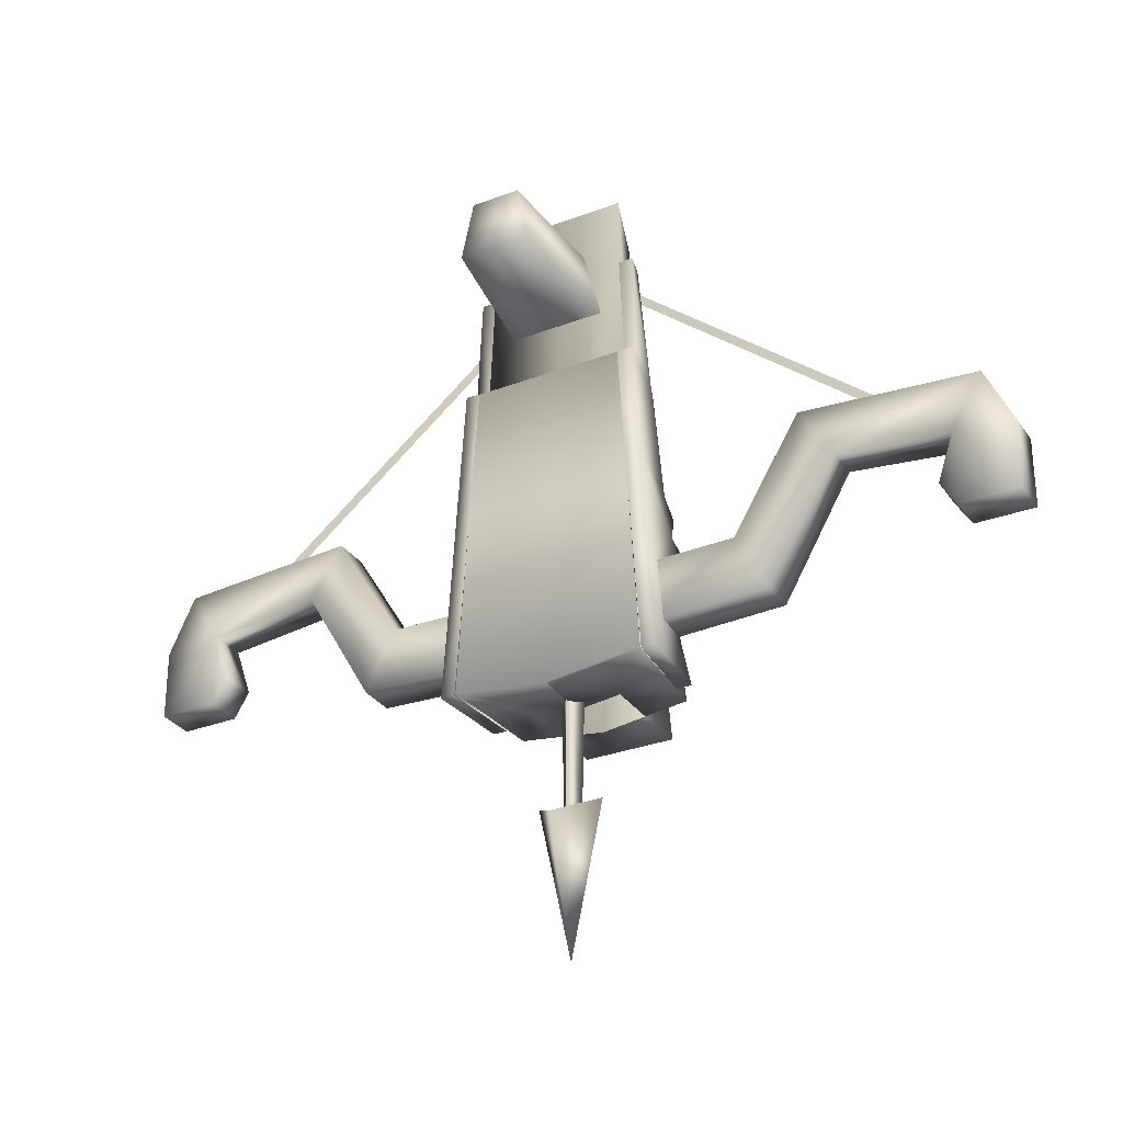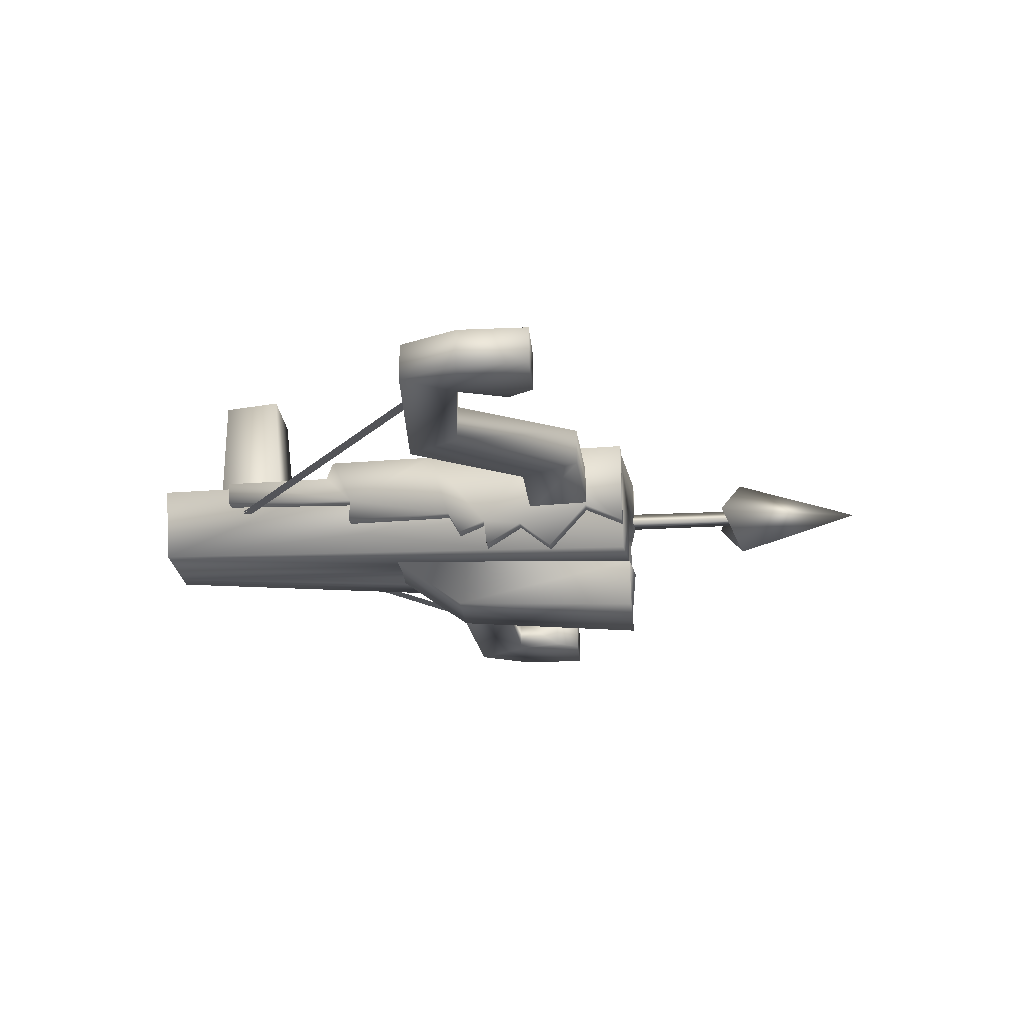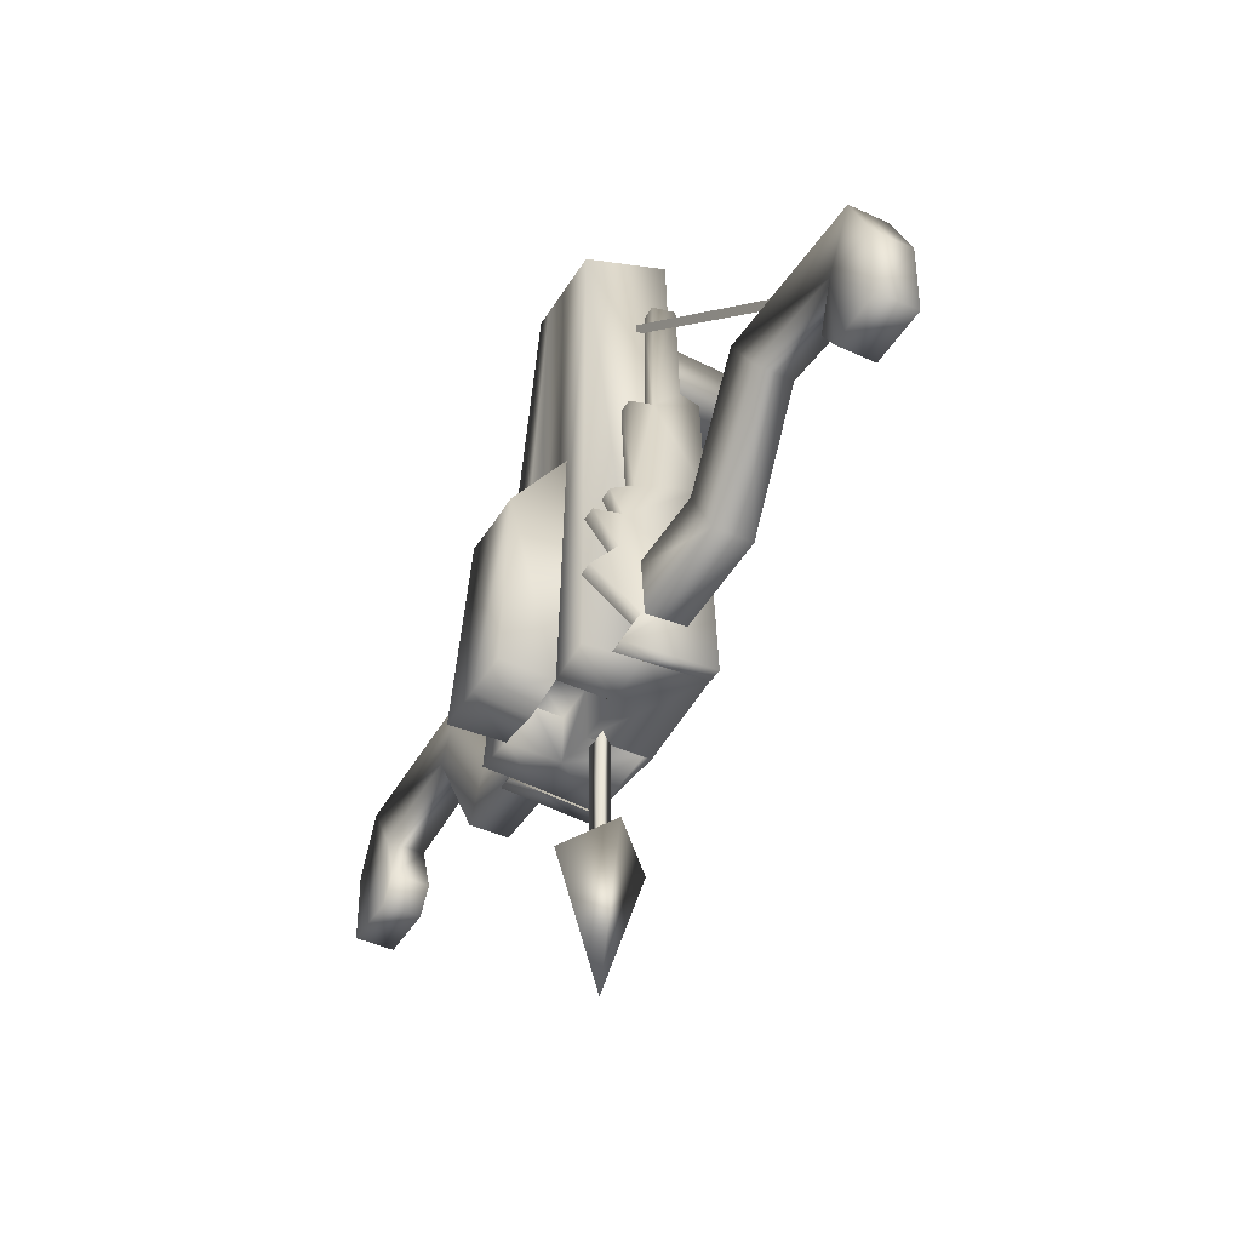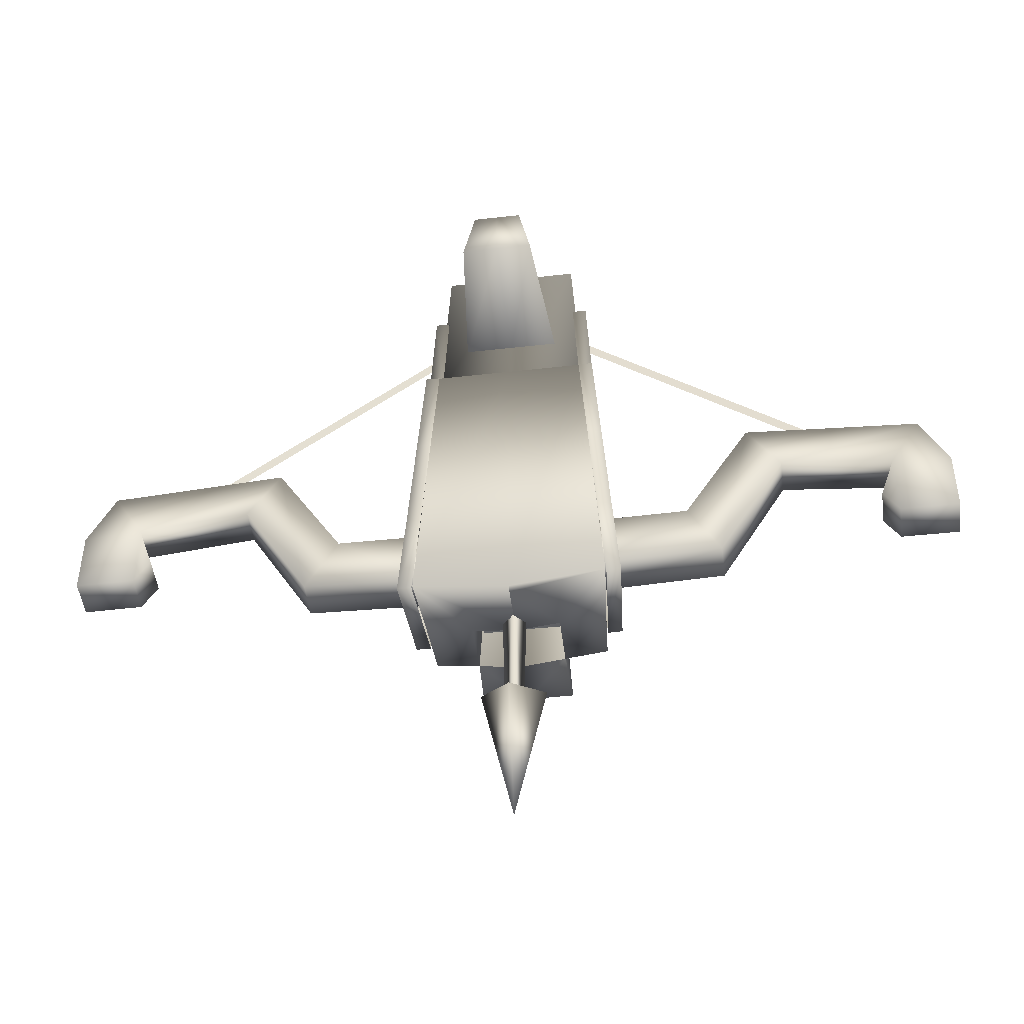
<metadata>
{"format":"obj","ext":"obj","renderer":"f3d","projection":"perspective","resolution":1024,"background":"white","views":[{"elev":-30.7,"azim":-151.5,"up":"+Z"},{"elev":-22.7,"azim":94.9,"up":"+Y"},{"elev":-42.9,"azim":61.2,"up":"+Z"},{"elev":-48.5,"azim":-172.8,"up":"+Z"}]}
</metadata>
<code>
v 0.2841 -0.0439 -0.4942
v 0.4443 -0.04284 -0.3986
v 0.3925 -0.04284 -0.3135
v 0.3343 -0.0439 -0.5896
v 0.3343 0.01621 -0.5896
v 0.4443 0.0165 -0.3986
v 0.2841 0.01621 -0.4942
v 0.3925 0.0165 -0.3135
v 0.1337 -0.04379 -0.4964
v 0.1337 0.0162 -0.4964
v 0.1337 -0.04379 -0.5974
v 0.1337 -0.04379 -0.5974
v 0.1337 0.0162 -0.5974
v 0.6231 -0.04367 -0.4177
v 0.673 -0.04387 -0.3331
v 0.7155 -0.04414 -0.4264
v 0.7143 -0.04413 -0.5377
v 0.621 -0.04353 -0.5374
v 0.5965 -0.04338 -0.4967
v 0.7143 0.01664 -0.5377
v 0.621 0.01653 -0.5374
v 0.5965 -0.04338 -0.4967
v 0.5965 0.01651 -0.4967
v 0.6231 0.01656 -0.4177
v 0.673 0.01659 -0.3331
v 0.7155 0.01664 -0.4264
v 0.673 -0.04387 -0.3331
v 0.7155 -0.04414 -0.4264
v 0.7143 -0.04413 -0.5377
v 0.7143 0.01664 -0.5377
v 0.5965 -0.04338 -0.4967
v 0.6231 0.01656 -0.4177
v 0.6231 -0.04367 -0.4177
v 0.3925 0.0165 -0.3135
v 0.3343 0.01621 -0.5896
v 0.2841 0.01621 -0.4942
v 0.4443 0.0165 -0.3986
v 0.1337 0.0162 -0.5974
v 0.1337 0.0162 -0.4964
v 0.6231 0.01656 -0.4177
v 0.673 0.01659 -0.3331
v 0.673 0.01659 -0.3331
v 0.7155 0.01664 -0.4264
v 0.7143 0.01664 -0.5377
v 0.621 0.01653 -0.5374
v 0.5965 0.01651 -0.4967
v -0.2841 -0.0439 -0.4942
v -0.4443 -0.04284 -0.3986
v -0.3343 -0.0439 -0.5896
v -0.3925 -0.04284 -0.3135
v -0.4443 0.0165 -0.3986
v -0.3343 0.01621 -0.5896
v -0.3925 0.0165 -0.3135
v -0.2841 0.01621 -0.4942
v -0.1344 0.0162 -0.4964
v -0.1344 -0.04379 -0.4964
v -0.1344 -0.04379 -0.5974
v -0.1344 -0.04379 -0.5974
v -0.1344 0.0162 -0.5974
v -0.673 -0.04387 -0.3331
v -0.6231 -0.04367 -0.4177
v -0.7155 -0.04414 -0.4264
v -0.7143 -0.04413 -0.5377
v -0.621 -0.04353 -0.5374
v -0.5965 -0.04338 -0.4967
v -0.673 0.01659 -0.3331
v -0.621 0.01653 -0.5374
v -0.7143 0.01664 -0.5377
v -0.5965 -0.04338 -0.4967
v -0.5965 0.01651 -0.4967
v -0.6231 0.01656 -0.4177
v -0.7155 0.01664 -0.4264
v -0.673 -0.04387 -0.3331
v -0.673 -0.04387 -0.3331
v -0.7155 -0.04414 -0.4264
v -0.7143 -0.04413 -0.5377
v -0.7143 0.01664 -0.5377
v -0.6231 0.01656 -0.4177
v -0.5965 -0.04338 -0.4967
v -0.6231 -0.04367 -0.4177
v -0.3925 0.0165 -0.3135
v -0.3343 0.01621 -0.5896
v -0.4443 0.0165 -0.3986
v -0.2841 0.01621 -0.4942
v -0.1344 0.0162 -0.5974
v -0.1344 0.0162 -0.4964
v -0.673 0.01659 -0.3331
v -0.6231 0.01656 -0.4177
v -0.7155 0.01664 -0.4264
v -0.673 0.01659 -0.3331
v -0.7143 0.01664 -0.5377
v -0.621 0.01653 -0.5374
v -0.5965 0.01651 -0.4967
v 0.05379 -0.186 -0.3613
v 0.06889 -0.1199 -0.6681
v 0.05379 -0.09868 -0.2407
v 0.07201 -0.2033 -0.6697
v -0.0003942 -0.2033 -0.6697
v -0.0003942 -0.1854 -0.3619
v 0.05379 -0.09868 -0.2407
v -0.0003942 -0.09744 -0.2418
v 0.06889 -0.1199 -0.6681
v 0.07201 -0.2033 -0.6697
v -0.0003942 -0.1199 -0.6772
v 0.1257 0.02533 -0.1422
v -0.0003942 0.02584 0.1746
v 0.1096 0.02584 0.1746
v -0.0003942 0.02523 -0.1421
v -0.0003942 -0.08593 0.1746
v 0.07119 -0.08593 0.1746
v 0.04751 -0.08593 0.1746
v -0.0003942 -0.08593 0.1746
v 0.06889 -0.1199 -0.6681
v 0.07119 -0.08593 0.1746
v -0.0003942 -0.1199 -0.6772
v 0.1368 -0.1199 -0.6594
v 0.1426 -0.03777 -0.658
v 0.1257 0.02533 -0.1422
v 0.1096 0.02584 0.1746
v 0.1368 -0.1199 -0.6594
v 0.06918 -0.03794 -0.6691
v 0.1426 -0.03777 -0.658
v 0.06889 -0.1199 -0.6681
v 0.1508 0.05766 -0.6577
v -0.0003942 -0.03825 -0.6772
v -0.0003942 0.05767 -0.6756
v 0.06918 -0.03794 -0.6691
v -0.0003942 -0.04033 -0.5953
v -0.0003942 -0.03825 -0.6772
v 0.06278 -0.04016 -0.5971
v 0.06159 -0.1208 -0.5965
v -0.0003942 -0.1197 -0.5959
v 0.1096 0.02584 0.1746
v -0.0003942 -0.08593 0.1746
v 0.07119 -0.08593 0.1746
v 0.1096 0.02584 0.1746
v -0.0003942 0.02584 0.1746
v 0.1508 0.05766 -0.6577
v -0.0003942 0.05739 -0.1388
v 0.1212 0.05738 -0.1387
v -0.0003942 0.05767 -0.6756
v -0.0003942 0.05739 -0.1388
v 0.1257 0.02533 -0.1422
v 0.1212 0.05738 -0.1387
v -0.0003942 0.02523 -0.1421
v -0.122 0.05738 -0.1387
v -0.1264 0.02533 -0.1422
v -0.0003942 0.05767 -0.6756
v -0.0003942 -0.03825 -0.6772
v -0.0003942 0.04512 -0.6772
v 0.06278 -0.04016 -0.5971
v 0.06889 -0.1199 -0.6681
v 0.06159 -0.1208 -0.5334
v 0.06278 -0.04016 -0.5971
v 0.06918 -0.03794 -0.6691
v -0.07279 -0.2033 -0.6697
v -0.05458 -0.09868 -0.2407
v -0.06968 -0.1199 -0.6681
v -0.05458 -0.186 -0.3613
v -0.0003942 -0.1854 -0.3619
v -0.0003942 -0.2033 -0.6697
v -0.0003942 -0.09744 -0.2418
v -0.05458 -0.09868 -0.2407
v -0.06968 -0.1199 -0.6681
v -0.0003942 -0.1199 -0.6772
v -0.07279 -0.2033 -0.6697
v -0.0003942 0.02523 -0.1421
v -0.1104 0.02584 0.1746
v -0.0003942 0.02584 0.1746
v -0.1264 0.02533 -0.1422
v -0.06968 -0.1199 -0.6681
v -0.0483 -0.08593 0.1746
v -0.07198 -0.08593 0.1746
v -0.0003942 -0.1199 -0.6772
v -0.0003942 -0.08593 0.1746
v -0.1376 -0.1199 -0.6594
v -0.1434 -0.03777 -0.658
v -0.1264 0.02533 -0.1422
v -0.1104 0.02584 0.1746
v -0.1434 -0.03777 -0.658
v -0.06968 -0.1199 -0.6681
v -0.1376 -0.1199 -0.6594
v -0.06997 -0.03794 -0.6691
v -0.1516 0.05766 -0.6577
v -0.0003942 0.04512 -0.6772
v -0.0003942 -0.03825 -0.6772
v -0.0003942 0.05767 -0.6756
v -0.06997 -0.03794 -0.6691
v -0.0003942 -0.04033 -0.5953
v -0.06357 -0.04016 -0.5971
v -0.0003942 -0.03825 -0.6772
v -0.0003942 -0.1197 -0.5959
v -0.06238 -0.1208 -0.5965
v -0.06238 -0.1208 -0.5334
v -0.06997 -0.03794 -0.6691
v -0.06997 -0.03794 -0.6691
v -0.06968 -0.1199 -0.6681
v -0.0003942 0.02584 0.1746
v -0.07198 -0.08593 0.1746
v -0.0003942 -0.08593 0.1746
v -0.1104 0.02584 0.1746
v -0.0003942 0.05767 -0.6756
v -0.122 0.05738 -0.1387
v -0.0003942 0.05739 -0.1388
v -0.1516 0.05766 -0.6577
v -0.5157 -0.009475 -0.3333
v -0.03259 -0.02018 0.09202
v -0.5248 -0.009475 -0.324
v -0.03189 -0.02018 0.07684
v 0.5248 -0.009475 -0.324
v 0.0311 -0.02018 0.07684
v 0.5157 -0.009475 -0.3333
v 0.03181 -0.02018 0.09202
v -0.02007 -0.0253 -0.5895
v 0.01449 -0.02557 -0.8837
v 0.02098 -0.02557 -0.5895
v -0.01334 -0.0253 -0.8837
v 7.245e-06 -0.002748 -0.5895
v 0.0002722 -0.002749 -0.8837
v -0.02007 -0.0253 -0.5895
v 0.01449 -0.02557 -0.8837
v 0.02098 -0.02557 -0.5895
v 0.0006329 -0.08276 -0.8732
v 0.0005806 -0.01803 -1.076
v 0.0511 -0.01648 -0.8367
v -0.04994 -0.01958 -0.8367
v 0.0005284 0.04669 -0.8732
v 0.0511 -0.01648 -0.8367
v 0.0005284 0.04669 -0.8732
v 0.0006329 -0.08276 -0.8732
v 0.0005806 -0.01803 -1.076
v 0.0005284 0.04669 -0.8732
v 0.0511 -0.01648 -0.8367
v 0.0006329 -0.08276 -0.8732
v -0.04994 -0.01958 -0.8367
v 0.0006329 -0.08276 -0.8732
v 0.0005284 0.04669 -0.8732
v -0.04994 -0.01958 -0.8367
v -0.5157 -0.004998 -0.3333
v -0.03259 -0.0157 0.09202
v -0.03189 -0.0157 0.07684
v -0.5248 -0.004998 -0.324
v 0.5248 -0.004998 -0.324
v 0.0311 -0.0157 0.07684
v 0.03181 -0.0157 0.09202
v 0.5157 -0.004998 -0.3333
v -0.1654 -0.07912 -0.6589
v -0.166 0.05763 -0.5017
v -0.176 0.05763 -0.6587
v -0.1637 -0.04796 -0.5951
v -0.1505 -0.07353 -0.4778
v -0.1508 -0.1168 -0.5307
v -0.1471 -0.06566 -0.4133
v -0.1547 0.05762 -0.3148
v -0.1447 -0.04775 -0.3485
v -0.1421 -0.01559 -0.1711
v -0.1438 0.0576 -0.1376
v -0.1299 -0.04644 -0.1672
v -0.1415 -0.08282 -0.3686
v -0.1415 -0.108 -0.4179
v -0.1426 -0.07879 -0.6597
v -0.1532 0.05764 -0.6595
v -0.128 -0.1168 -0.5315
v -0.1277 -0.07357 -0.4785
v -0.1376 -0.04779 -0.5959
v -0.128 -0.1168 -0.5315
v -0.1193 -0.01554 -0.1718
v -0.104 -0.006048 0.05382
v -0.1268 -0.006361 0.05462
v -0.1346 0.02792 0.05467
v -0.1425 0.02805 -0.1264
v -0.104 -0.006048 0.05382
v -0.1118 0.02823 0.05387
v -0.1071 -0.04665 -0.168
v -0.1187 -0.108 -0.4187
v -0.1505 -0.07353 -0.4778
v -0.1654 -0.07912 -0.6589
v -0.1637 -0.04796 -0.5951
v -0.1426 -0.07879 -0.6597
v -0.121 0.05757 -0.1377
v -0.1197 0.02835 -0.1272
v -0.1438 0.0576 -0.1376
v -0.1346 0.02792 0.05467
v -0.1425 0.02805 -0.1264
v -0.1118 0.02823 0.05387
v -0.1547 0.05762 -0.3148
v -0.1319 0.05762 -0.3157
v -0.1438 0.0576 -0.1376
v -0.1432 0.05764 -0.5025
v -0.176 0.05763 -0.6587
v -0.1532 0.05764 -0.6595
v -0.1071 -0.04665 -0.168
v -0.1219 -0.04771 -0.3493
v -0.1187 -0.08253 -0.3694
v -0.1243 -0.06552 -0.4141
v -0.1187 -0.08253 -0.3694
v -0.1243 -0.06552 -0.4141
v -0.1415 -0.08282 -0.3686
v -0.1243 -0.06552 -0.4141
v -0.1187 -0.108 -0.4187
v 0.1646 -0.07912 -0.6589
v 0.1752 0.05763 -0.6587
v 0.1652 0.05763 -0.5017
v 0.1629 -0.04796 -0.5951
v 0.1497 -0.07353 -0.4778
v 0.15 -0.1168 -0.5307
v 0.1463 -0.06566 -0.4133
v 0.1539 0.05762 -0.3148
v 0.1439 -0.04775 -0.3485
v 0.1413 -0.01559 -0.1711
v 0.143 0.0576 -0.1376
v 0.1291 -0.04644 -0.1672
v 0.1407 -0.08282 -0.3686
v 0.1407 -0.108 -0.4179
v 0.1418 -0.07879 -0.6597
v 0.1524 0.05764 -0.6595
v 0.1272 -0.1168 -0.5315
v 0.1269 -0.07357 -0.4785
v 0.1368 -0.04779 -0.5959
v 0.1272 -0.1168 -0.5315
v 0.1185 -0.01554 -0.1718
v 0.1032 -0.006048 0.05382
v 0.126 -0.006361 0.05462
v 0.1338 0.02792 0.05467
v 0.1417 0.02805 -0.1264
v 0.1032 -0.006048 0.05382
v 0.111 0.02823 0.05387
v 0.1063 -0.04665 -0.168
v 0.1497 -0.07353 -0.4778
v 0.1179 -0.108 -0.4187
v 0.1418 -0.07879 -0.6597
v 0.1646 -0.07912 -0.6589
v 0.1629 -0.04796 -0.5951
v 0.1202 0.05757 -0.1377
v 0.143 0.0576 -0.1376
v 0.1189 0.02835 -0.1272
v 0.1338 0.02792 0.05467
v 0.111 0.02823 0.05387
v 0.1417 0.02805 -0.1264
v 0.1539 0.05762 -0.3148
v 0.143 0.0576 -0.1376
v 0.1311 0.05762 -0.3157
v 0.1424 0.05764 -0.5025
v 0.1752 0.05763 -0.6587
v 0.1524 0.05764 -0.6595
v 0.1063 -0.04665 -0.168
v 0.1211 -0.04771 -0.3493
v 0.1179 -0.08253 -0.3694
v 0.1235 -0.06552 -0.4141
v 0.1179 -0.08253 -0.3694
v 0.1407 -0.08282 -0.3686
v 0.1235 -0.06552 -0.4141
v 0.1235 -0.06552 -0.4141
v 0.1179 -0.108 -0.4187
v 0.05703 0.2251 -0.008744
v 0.04848 0.02102 0.08643
v 0.07727 0.02143 -0.03012
v 0.03815 0.2242 0.08695
v -0.0003942 0.2242 0.08695
v -0.0003942 0.02102 0.08643
v 0.05703 0.2251 -0.008744
v -0.0003942 0.2242 0.08695
v 0.03815 0.2242 0.08695
v -0.0003942 0.2251 -0.008744
v 0.07727 0.02143 -0.03012
v -0.0003942 0.2251 -0.008744
v 0.05703 0.2251 -0.008744
v -0.0003942 0.02143 -0.03012
v 0.07727 0.02143 -0.03012
v 0.01484 0.02143 -0.03012
v -0.0003942 0.02143 -0.03012
v -0.05781 0.2251 -0.008744
v -0.0003942 0.2251 -0.008744
v -0.07806 0.02143 -0.03012
v -0.01563 0.02143 -0.03012
v -0.07806 0.02143 -0.03012
v -0.07806 0.02143 -0.03012
v -0.03894 0.2242 0.08695
v -0.05781 0.2251 -0.008744
v -0.04927 0.02102 0.08643
v -0.0003942 0.02102 0.08643
v -0.0003942 0.2242 0.08695
v -0.0003942 0.2242 0.08695
v -0.05781 0.2251 -0.008744
v -0.03894 0.2242 0.08695
v -0.0003942 0.2251 -0.008744
o boss_gong_w_1
f 1 2 3
f 2 1 4
f 5 2 4
f 2 5 6
f 3 7 1
f 7 3 8
f 7 9 1
f 9 4 1
f 9 7 10
f 4 9 11
f 12 5 4
f 5 12 13
f 14 3 2
f 3 14 15
f 15 14 16
f 17 16 14
f 17 14 18
f 18 14 19
f 18 20 17
f 20 18 21
f 22 21 18
f 21 22 23
f 2 24 14
f 24 2 6
f 25 3 15
f 3 25 8
f 15 26 25
f 26 27 28
f 29 26 28
f 26 29 30
f 31 32 23
f 32 31 33
f 34 35 36
f 35 34 37
f 38 36 35
f 36 38 39
f 34 40 37
f 40 34 41
f 40 42 43
f 40 43 44
f 40 44 45
f 46 40 45
f 47 48 49
f 48 47 50
f 51 49 48
f 49 51 52
f 47 53 50
f 53 47 54
f 47 55 54
f 55 47 56
f 47 57 56
f 57 47 49
f 52 58 49
f 58 52 59
f 60 48 50
f 48 60 61
f 60 62 61
f 63 61 62
f 63 64 61
f 64 65 61
f 66 50 53
f 50 66 60
f 63 67 64
f 67 63 68
f 67 69 64
f 69 67 70
f 71 48 61
f 48 71 51
f 72 73 66
f 74 72 75
f 72 76 75
f 76 72 77
f 78 79 70
f 79 78 80
f 81 82 83
f 82 81 84
f 84 85 82
f 85 84 86
f 83 87 81
f 87 83 88
f 88 89 90
f 88 91 89
f 88 92 91
f 93 92 88
f 94 95 96
f 95 94 97
f 94 98 97
f 98 94 99
f 100 99 94
f 99 100 101
f 98 102 103
f 102 98 104
f 105 106 107
f 106 105 108
f 109 110 111
f 112 113 114
f 112 115 113
f 114 113 116
f 117 114 116
f 114 117 118
f 114 118 119
f 120 121 122
f 121 120 123
f 122 121 124
f 125 124 121
f 126 124 125
f 127 128 129
f 128 127 130
f 131 128 130
f 128 131 132
f 133 134 135
f 134 136 137
f 138 139 140
f 139 138 141
f 142 143 144
f 143 142 145
f 146 145 142
f 145 146 147
f 148 149 150
f 151 152 153
f 152 154 155
f 156 157 158
f 157 156 159
f 156 160 159
f 160 156 161
f 162 159 160
f 159 162 163
f 161 164 165
f 164 161 166
f 167 168 169
f 168 167 170
f 171 172 173
f 171 174 172
f 172 174 175
f 173 176 171
f 173 177 176
f 177 173 178
f 173 179 178
f 180 181 182
f 181 180 183
f 180 184 183
f 183 184 185
f 183 185 186
f 185 184 187
f 188 189 190
f 189 188 191
f 192 190 189
f 190 192 193
f 194 195 190
f 196 194 197
f 198 199 200
f 199 198 201
f 202 203 204
f 203 202 205
f 206 207 208
f 207 206 209
f 210 211 212
f 211 210 213
f 214 215 216
f 215 214 217
f 217 218 219
f 218 217 220
f 218 221 219
f 221 218 222
f 223 224 225
f 226 227 224
f 228 229 230
f 231 232 233
f 234 235 231
f 236 237 238
f 239 240 241
f 240 239 242
f 243 244 245
f 244 243 246
f 247 248 249
f 250 248 247
f 251 248 250
f 250 252 251
f 253 248 251
f 248 253 254
f 254 253 255
f 256 254 255
f 254 256 257
f 255 258 256
f 253 259 255
f 251 260 253
f 249 261 247
f 261 249 262
f 263 251 252
f 251 263 264
f 265 252 250
f 252 265 266
f 258 267 256
f 268 256 267
f 256 268 269
f 270 256 269
f 256 270 271
f 257 256 271
f 272 270 269
f 270 272 273
f 267 258 274
f 260 264 275
f 264 260 276
f 277 265 278
f 265 247 279
f 280 271 281
f 271 280 282
f 283 281 284
f 281 283 285
f 286 280 287
f 280 286 288
f 289 286 287
f 286 289 248
f 289 290 248
f 290 289 291
f 255 292 258
f 292 255 293
f 255 294 293
f 294 255 259
f 259 295 296
f 260 295 253
f 297 298 253
f 299 260 300
f 301 302 303
f 304 301 303
f 305 304 303
f 304 305 306
f 303 307 305
f 307 303 308
f 308 309 307
f 308 310 309
f 310 308 311
f 309 310 312
f 307 309 313
f 305 307 314
f 315 302 301
f 302 315 316
f 305 317 306
f 317 305 318
f 306 319 304
f 319 306 320
f 321 312 310
f 310 322 321
f 322 310 323
f 310 324 323
f 324 310 325
f 311 325 310
f 324 326 323
f 326 324 327
f 312 321 328
f 314 318 329
f 318 314 330
f 301 319 331
f 319 332 333
f 334 325 335
f 325 334 336
f 337 336 338
f 336 337 339
f 340 334 341
f 334 340 342
f 340 343 342
f 343 340 303
f 344 343 303
f 343 344 345
f 309 346 347
f 346 309 312
f 348 309 347
f 309 348 313
f 349 313 350
f 349 314 307
f 351 352 307
f 314 353 354
f 355 356 357
f 356 355 358
f 359 356 358
f 356 359 360
f 361 362 363
f 362 361 364
f 365 366 367
f 365 368 366
f 369 370 371
f 371 372 373
f 371 374 372
f 371 375 376
f 377 378 379
f 378 377 380
f 381 378 380
f 378 381 382
f 383 384 385
f 384 383 386

</code>
